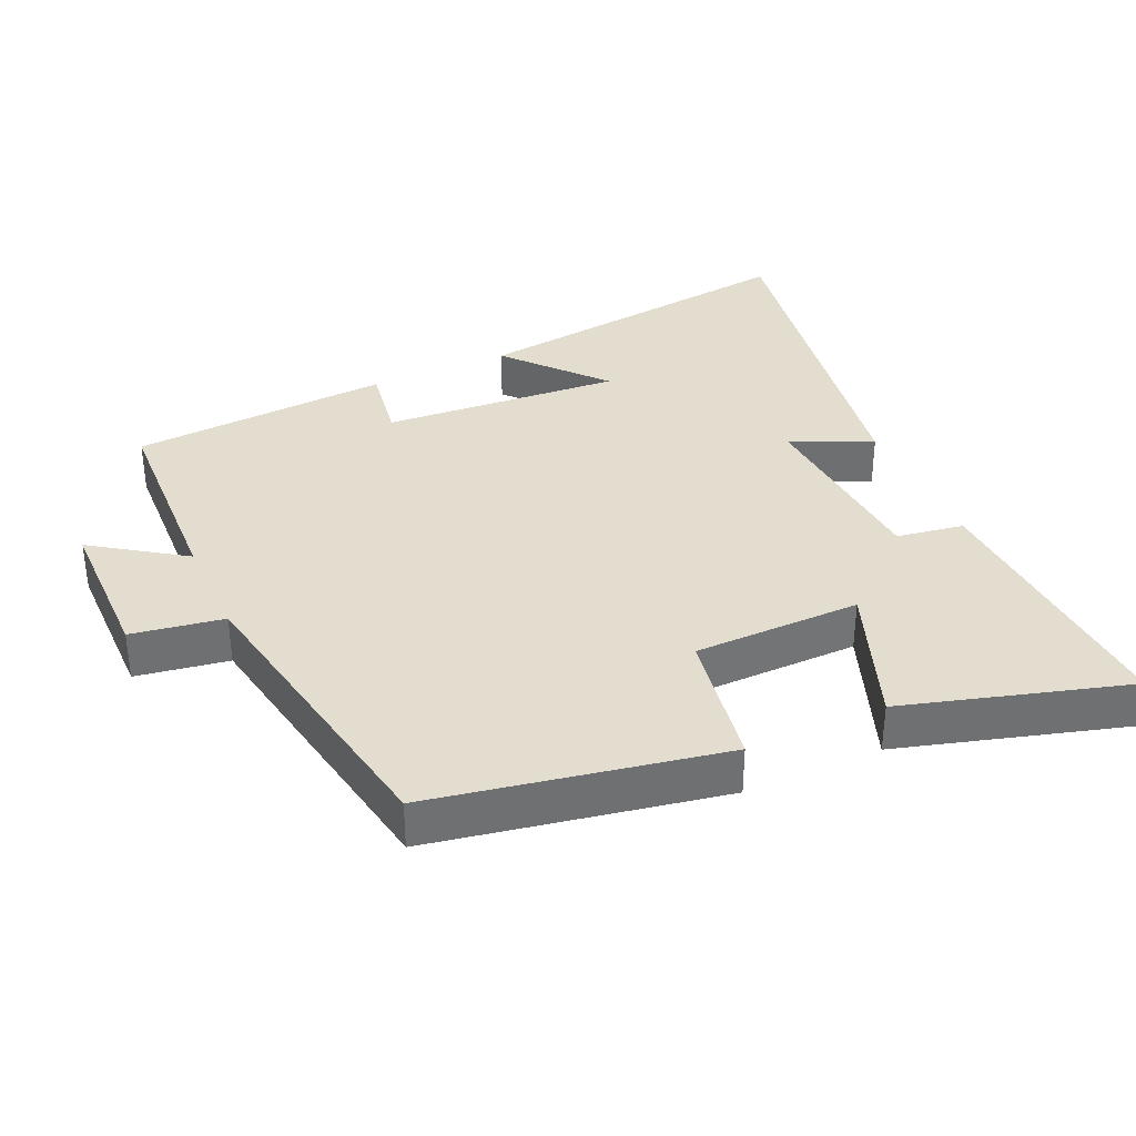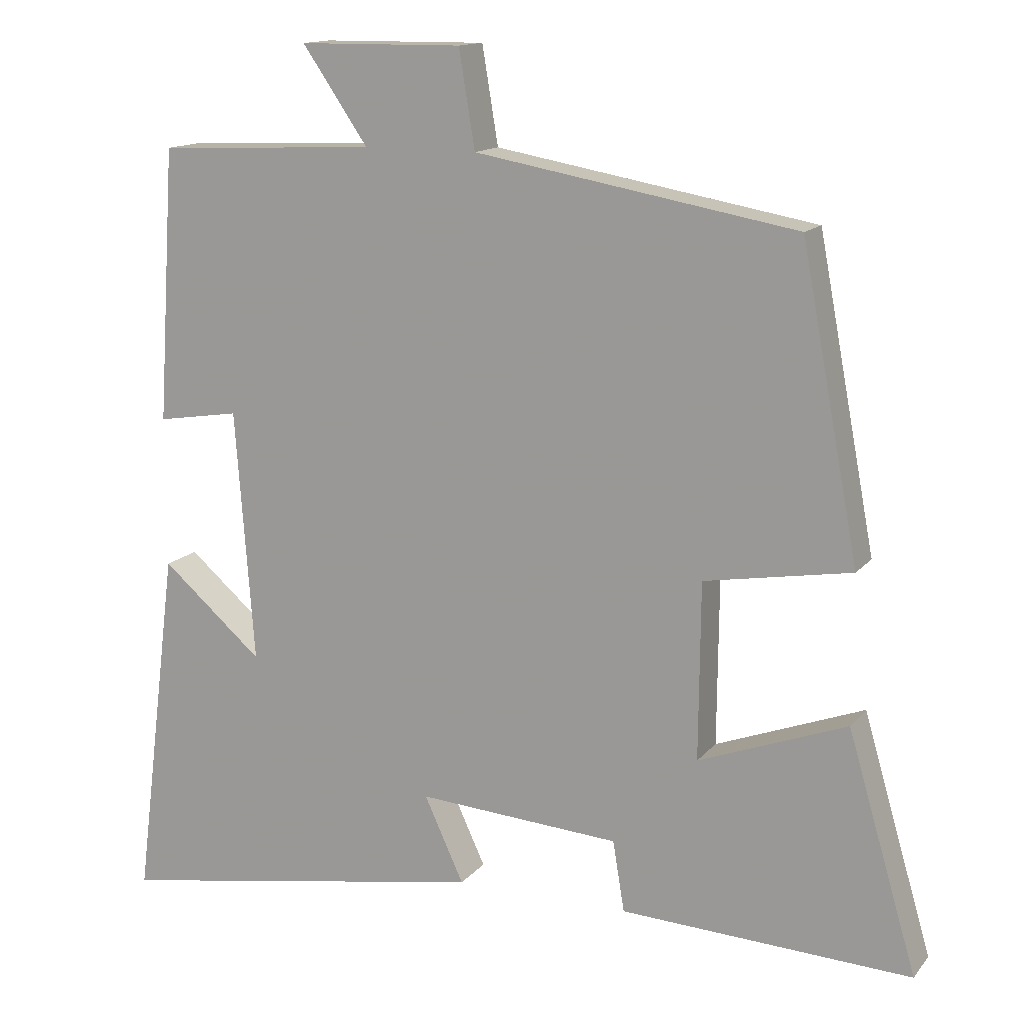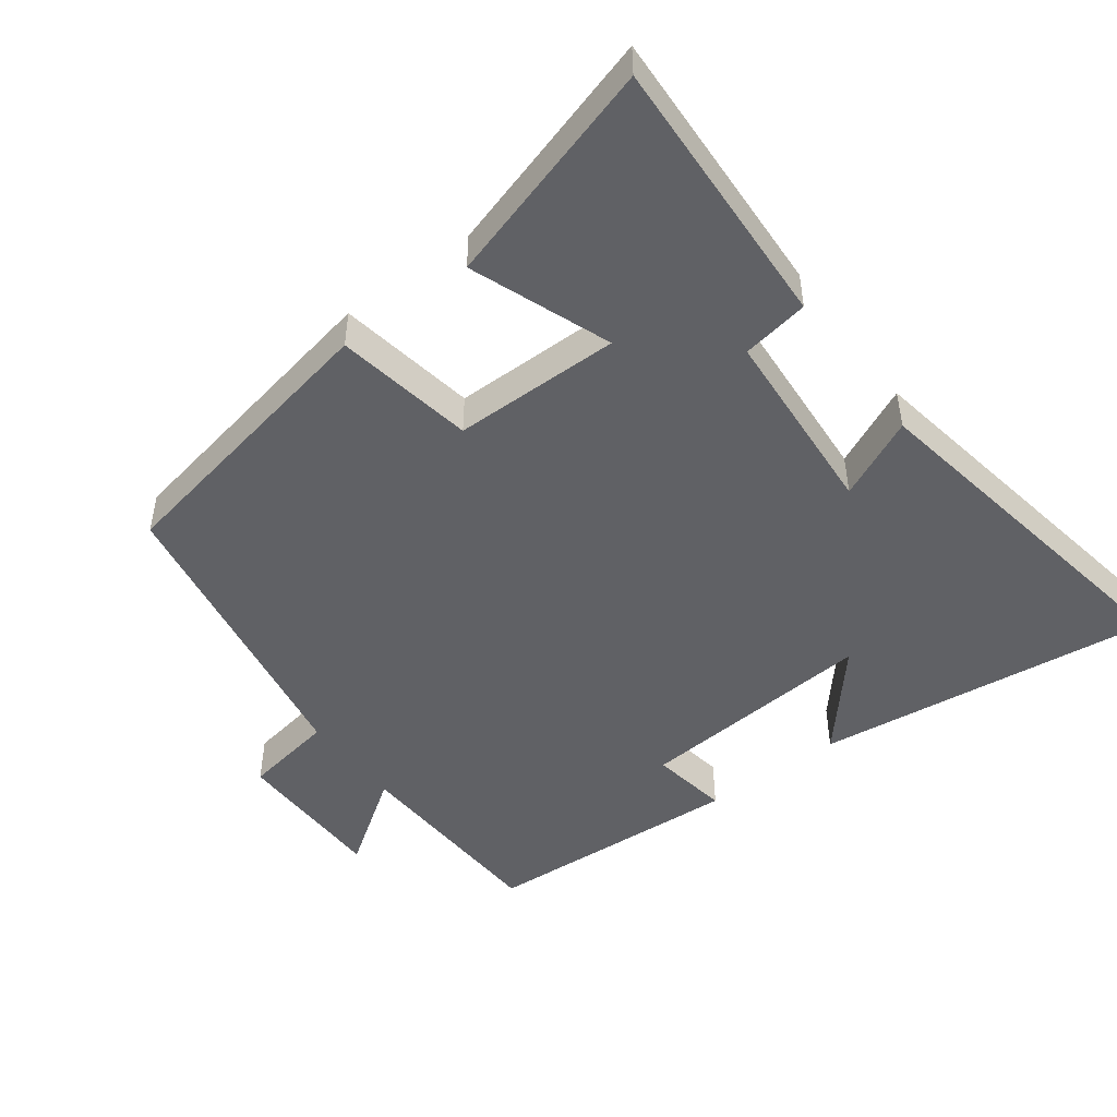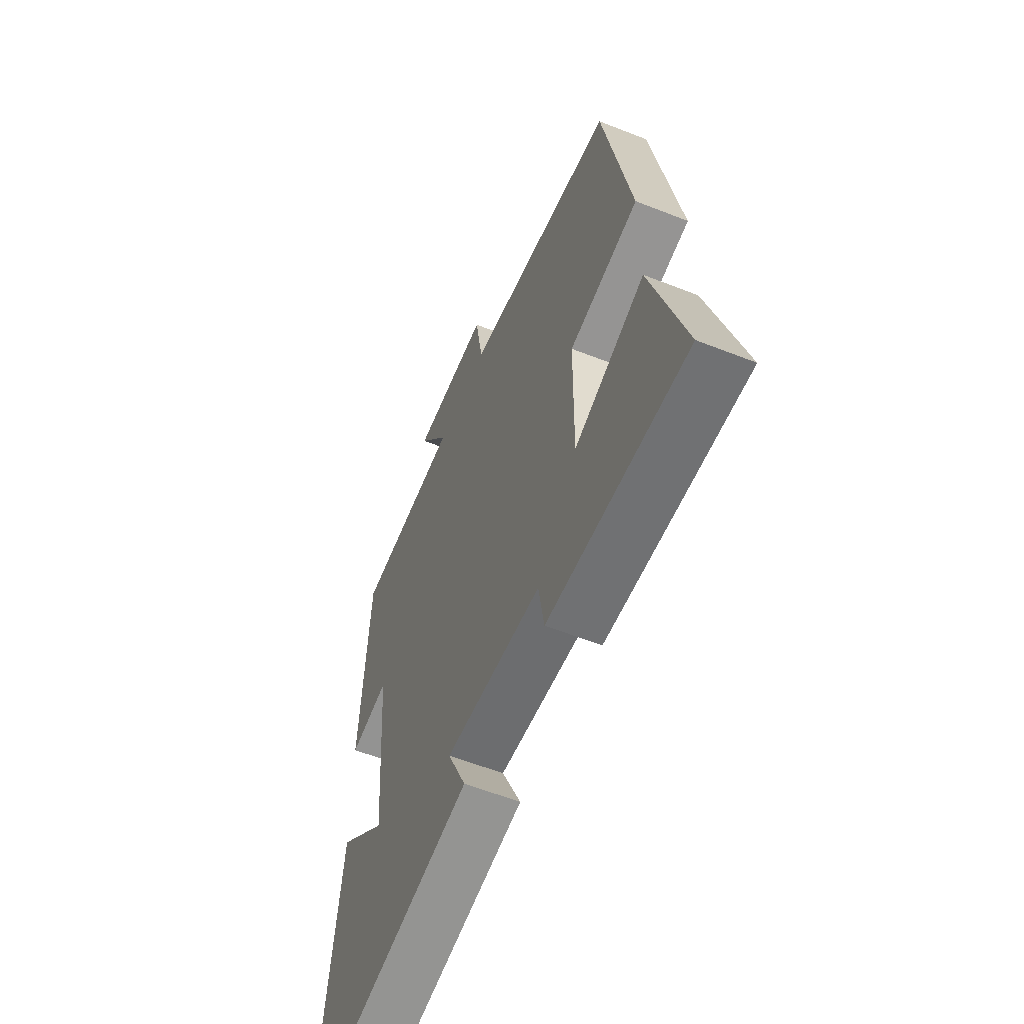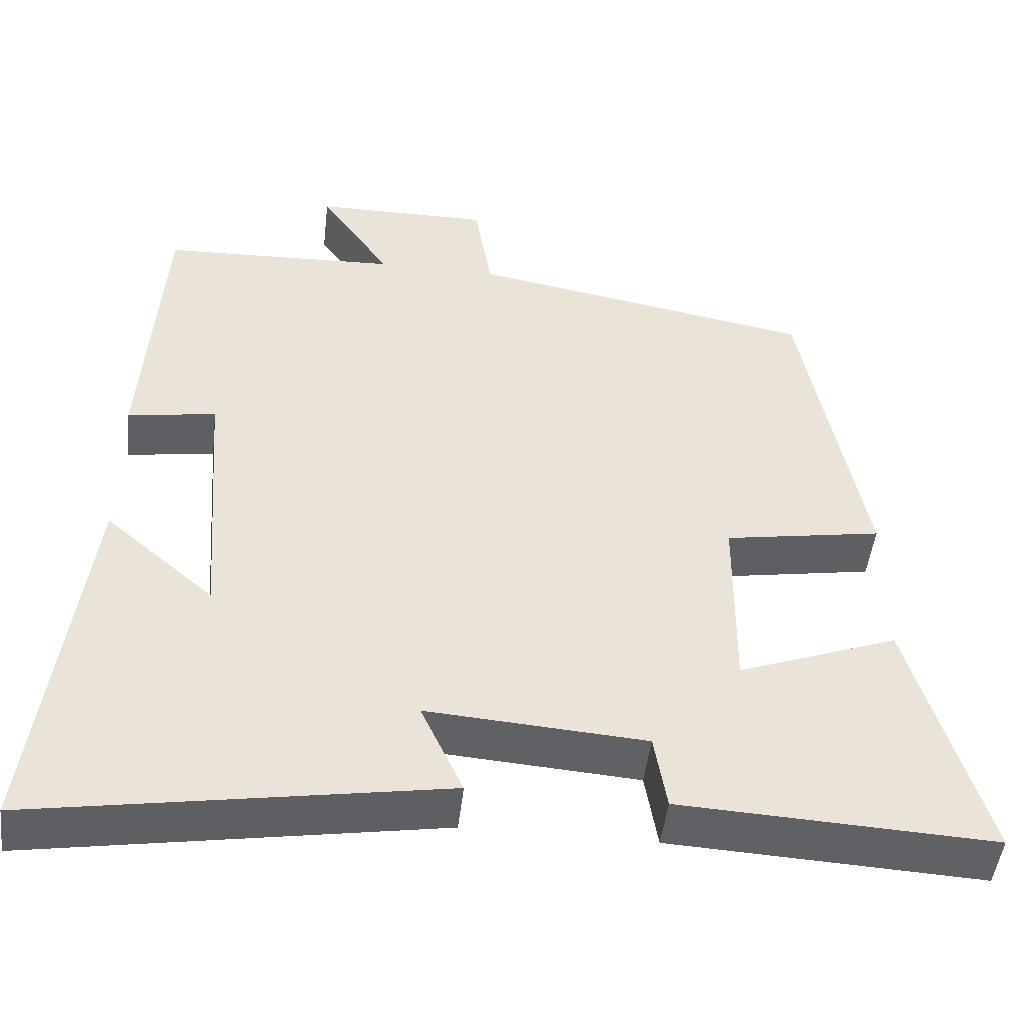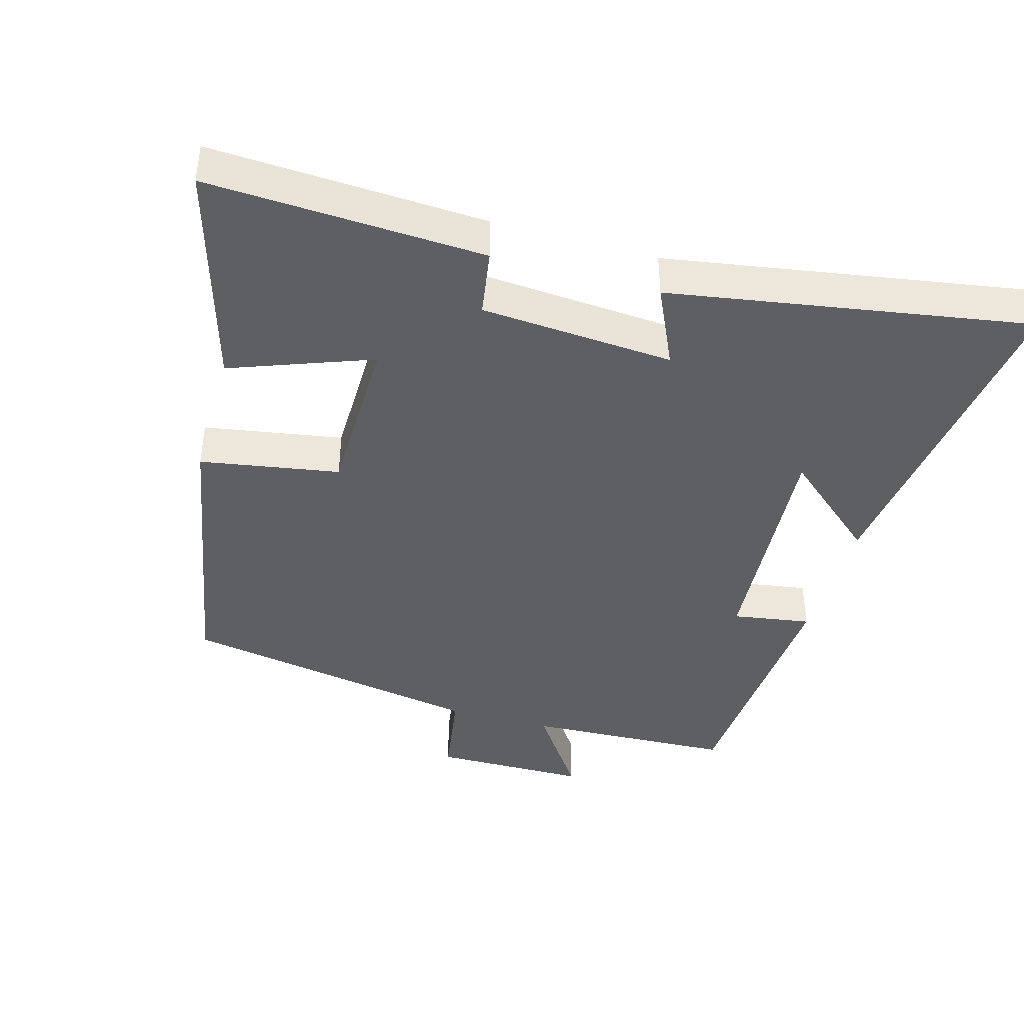
<metadata>
{"format":"obj","ext":"obj","renderer":"f3d","projection":"perspective","resolution":1024,"background":"white","views":[{"elev":35.5,"azim":65.6,"up":"+Y"},{"elev":14.0,"azim":24.5,"up":"+Z"},{"elev":-48.3,"azim":126.9,"up":"+Y"},{"elev":-57.9,"azim":67.7,"up":"+Z"},{"elev":-48.0,"azim":-6.6,"up":"+Z"},{"elev":-41.6,"azim":164.1,"up":"+Y"}]}
</metadata>
<code>
v -0.561 0.07 -0.586
v -0.5 0.07 -0.097
v -0.361 0.07 -0.217
v -0.387 0.07 0.129
v -0.5 0.07 0.111
v -0.476 0.07 0.487
v -0.175 0.07 0.5
v -0.265 0.07 0.631
v -0.041 0.07 0.633
v -0.019 0.07 0.5
v 0.421 0.07 0.422
v 0.5 0.07 0.004
v 0.299 0.07 -0.03
v 0.297 0.07 -0.272
v 0.5 0.07 -0.196
v 0.595 0.07 -0.52
v 0.197 0.07 -0.5
v 0.181 0.07 -0.403
v -0.097 0.07 -0.383
v -0.043 0.07 -0.5
v -0.561 0 -0.586
v -0.5 0 -0.097
v -0.361 0 -0.217
v -0.387 0 0.129
v -0.5 0 0.111
v -0.476 0 0.487
v -0.175 0 0.5
v -0.265 0 0.631
v -0.041 0 0.633
v -0.019 0 0.5
v 0.421 0 0.422
v 0.5 0 0.004
v 0.299 0 -0.03
v 0.297 0 -0.272
v 0.5 0 -0.196
v 0.595 0 -0.52
v 0.197 0 -0.5
v 0.181 0 -0.403
v -0.097 0 -0.383
v -0.043 0 -0.5
f 19 20 1
f 16 17 18
f 15 16 18
f 14 15 18
f 13 14 18 19
f 10 11 12 13
f 10 13 19
f 7 8 9 10
f 6 7 10
f 5 6 10
f 4 5 10
f 3 4 10 19
f 1 2 3
f 1 3 19
f 21 40 39
f 38 37 36
f 38 36 35
f 38 35 34
f 39 38 34 33
f 33 32 31 30
f 39 33 30
f 30 29 28 27
f 30 27 26
f 30 26 25
f 30 25 24
f 39 30 24 23
f 23 22 21
f 39 23 21
f 1 21 22 2
f 2 22 23 3
f 3 23 24 4
f 4 24 25 5
f 5 25 26 6
f 6 26 27 7
f 7 27 28 8
f 8 28 29 9
f 9 29 30 10
f 10 30 31 11
f 11 31 32 12
f 12 32 33 13
f 13 33 34 14
f 14 34 35 15
f 15 35 36 16
f 16 36 37 17
f 17 37 38 18
f 18 38 39 19
f 19 39 40 20
f 20 40 21 1

</code>
